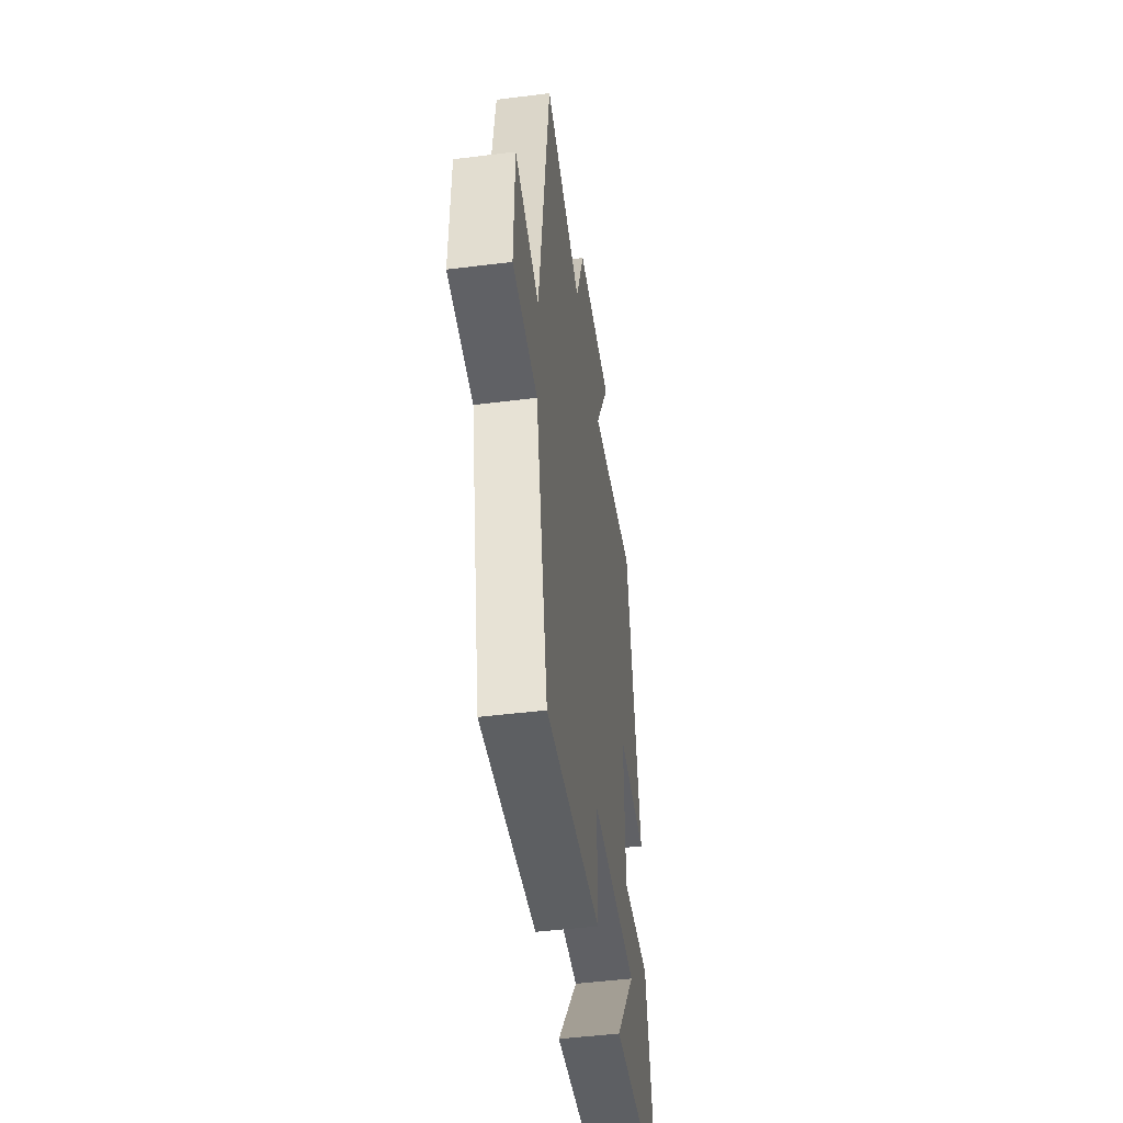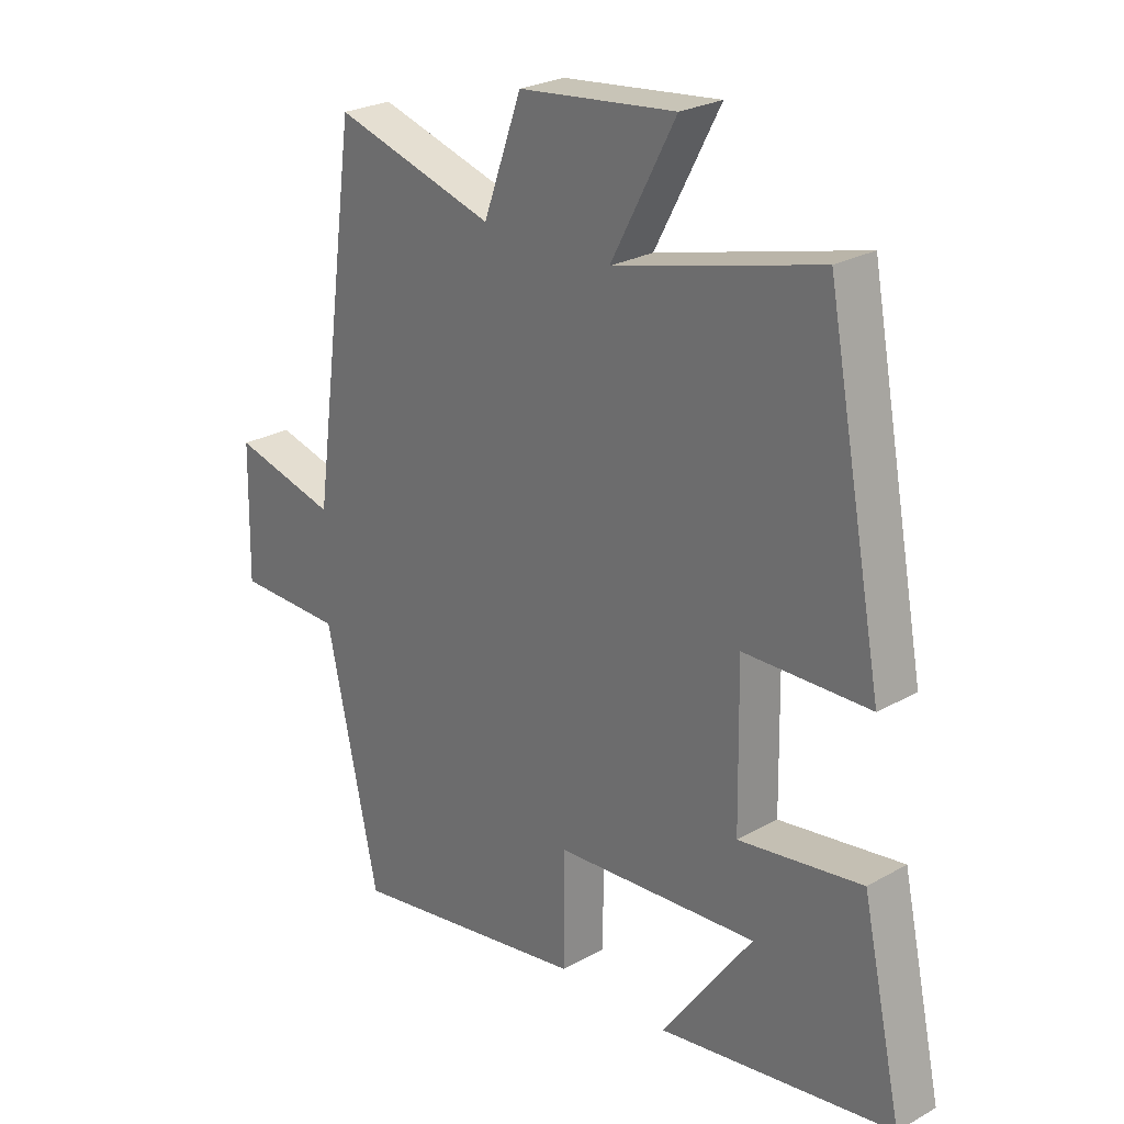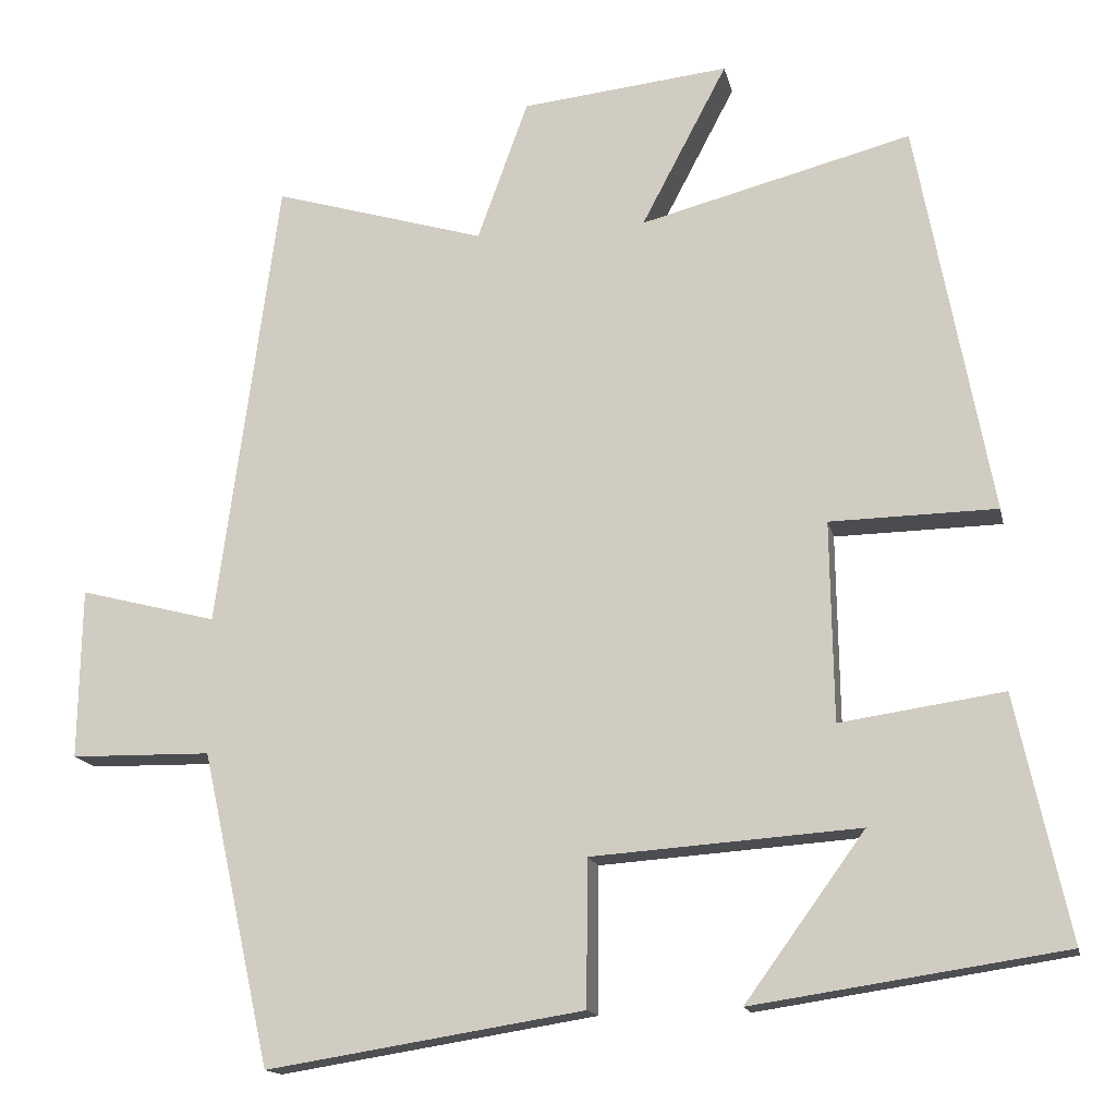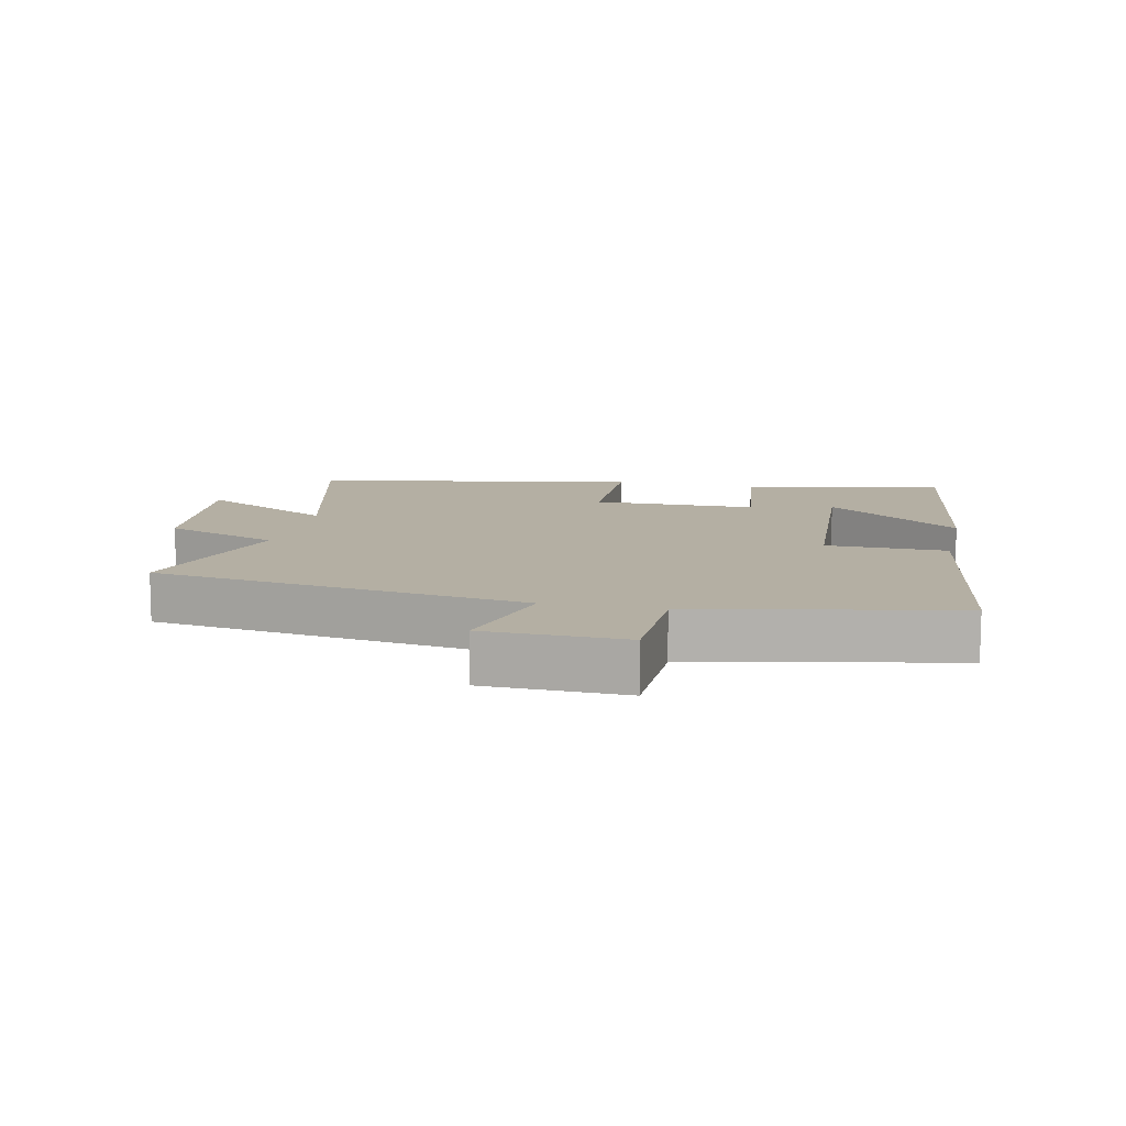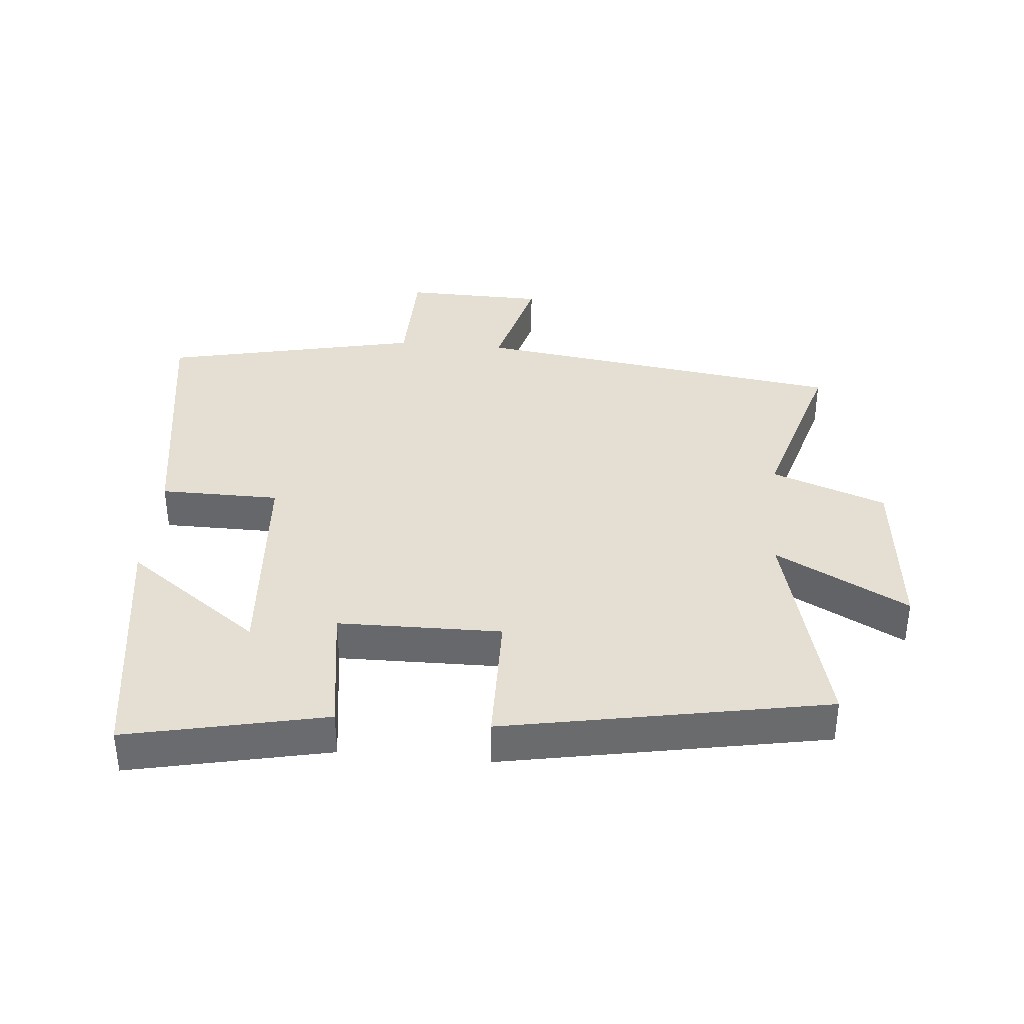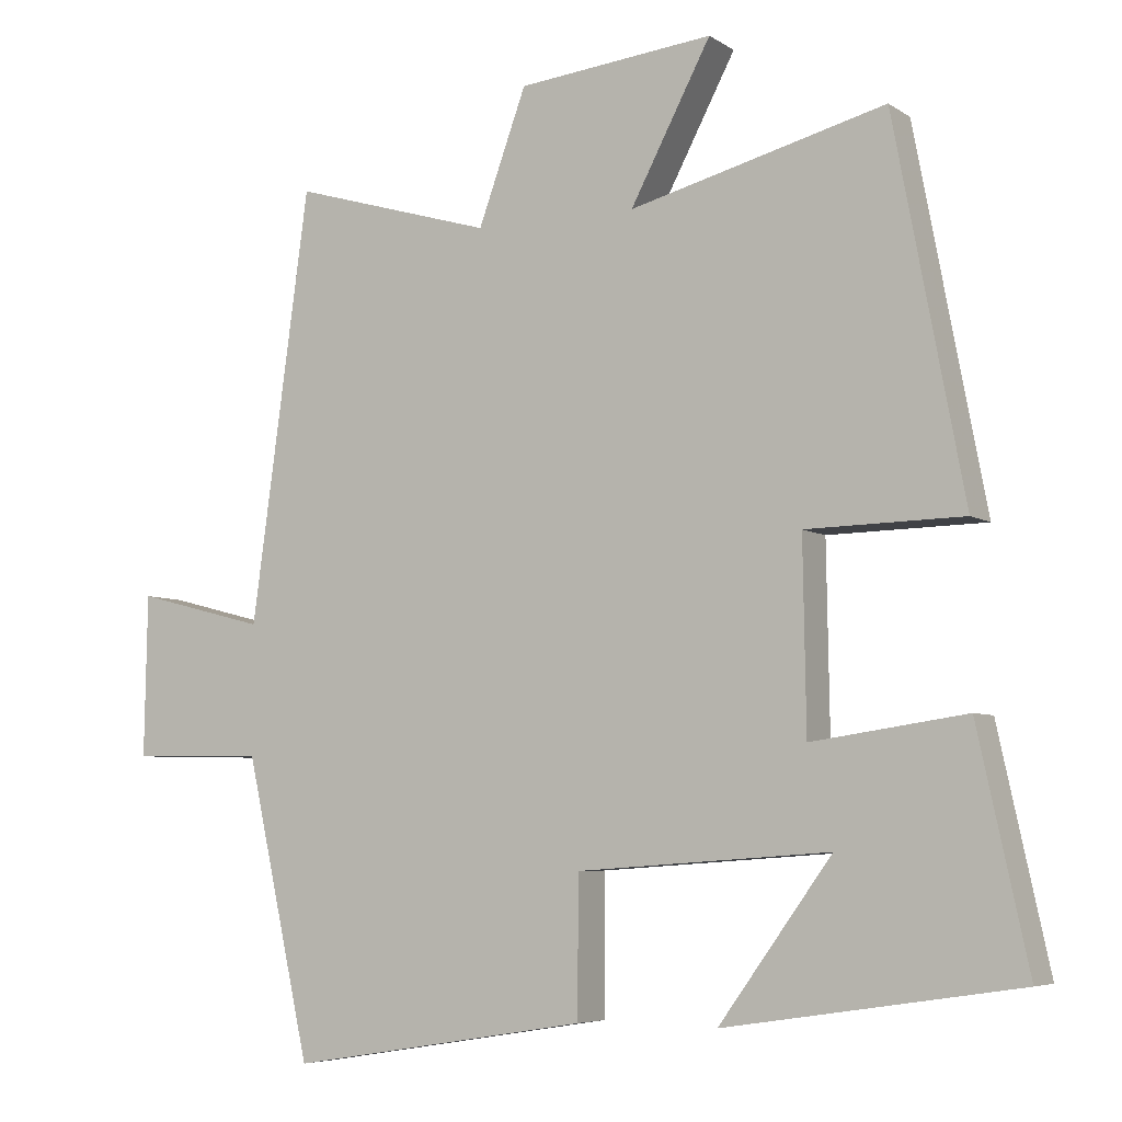
<metadata>
{"format":"obj","ext":"obj","renderer":"f3d","projection":"perspective","resolution":1024,"background":"white","views":[{"elev":-48.8,"azim":97.9,"up":"+Z"},{"elev":25.3,"azim":-132.3,"up":"+Z"},{"elev":-15.1,"azim":-168.0,"up":"+Z"},{"elev":11.2,"azim":102.7,"up":"+Y"},{"elev":37.1,"azim":-84.7,"up":"+Y"},{"elev":-5.8,"azim":-151.1,"up":"+Z"}]}
</metadata>
<code>
v -0.406 0.07 0.589
v -0.064 0.07 0.5
v -0.172 0.07 0.705
v 0.09 0.07 0.677
v 0.154 0.07 0.5
v 0.422 0.07 0.579
v 0.5 0.07 0.005
v 0.674 0.07 0.05
v 0.678 0.07 -0.166
v 0.5 0.07 -0.169
v 0.413 0.07 -0.564
v 0.013 0.07 -0.5
v 0.012 0.07 -0.316
v -0.326 0.07 -0.292
v -0.175 0.07 -0.5
v -0.567 0.07 -0.441
v -0.5 0.07 -0.134
v -0.294 0.07 -0.164
v -0.29 0.07 0.088
v -0.5 0.07 0.092
v -0.406 0 0.589
v -0.064 0 0.5
v -0.172 0 0.705
v 0.09 0 0.677
v 0.154 0 0.5
v 0.422 0 0.579
v 0.5 0 0.005
v 0.674 0 0.05
v 0.678 0 -0.166
v 0.5 0 -0.169
v 0.413 0 -0.564
v 0.013 0 -0.5
v 0.012 0 -0.316
v -0.326 0 -0.292
v -0.175 0 -0.5
v -0.567 0 -0.441
v -0.5 0 -0.134
v -0.294 0 -0.164
v -0.29 0 0.088
v -0.5 0 0.092
f 19 20 1 2
f 18 19 2
f 16 17 18
f 14 15 16
f 14 16 18
f 13 14 18 2
f 10 11 12 13
f 7 8 9 10
f 7 10 13
f 6 7 13
f 5 6 13
f 2 3 4 5
f 2 5 13
f 22 21 40 39
f 22 39 38
f 38 37 36
f 36 35 34
f 38 36 34
f 22 38 34 33
f 33 32 31 30
f 30 29 28 27
f 33 30 27
f 33 27 26
f 33 26 25
f 25 24 23 22
f 33 25 22
f 1 21 22 2
f 2 22 23 3
f 3 23 24 4
f 4 24 25 5
f 5 25 26 6
f 6 26 27 7
f 7 27 28 8
f 8 28 29 9
f 9 29 30 10
f 10 30 31 11
f 11 31 32 12
f 12 32 33 13
f 13 33 34 14
f 14 34 35 15
f 15 35 36 16
f 16 36 37 17
f 17 37 38 18
f 18 38 39 19
f 19 39 40 20
f 20 40 21 1

</code>
